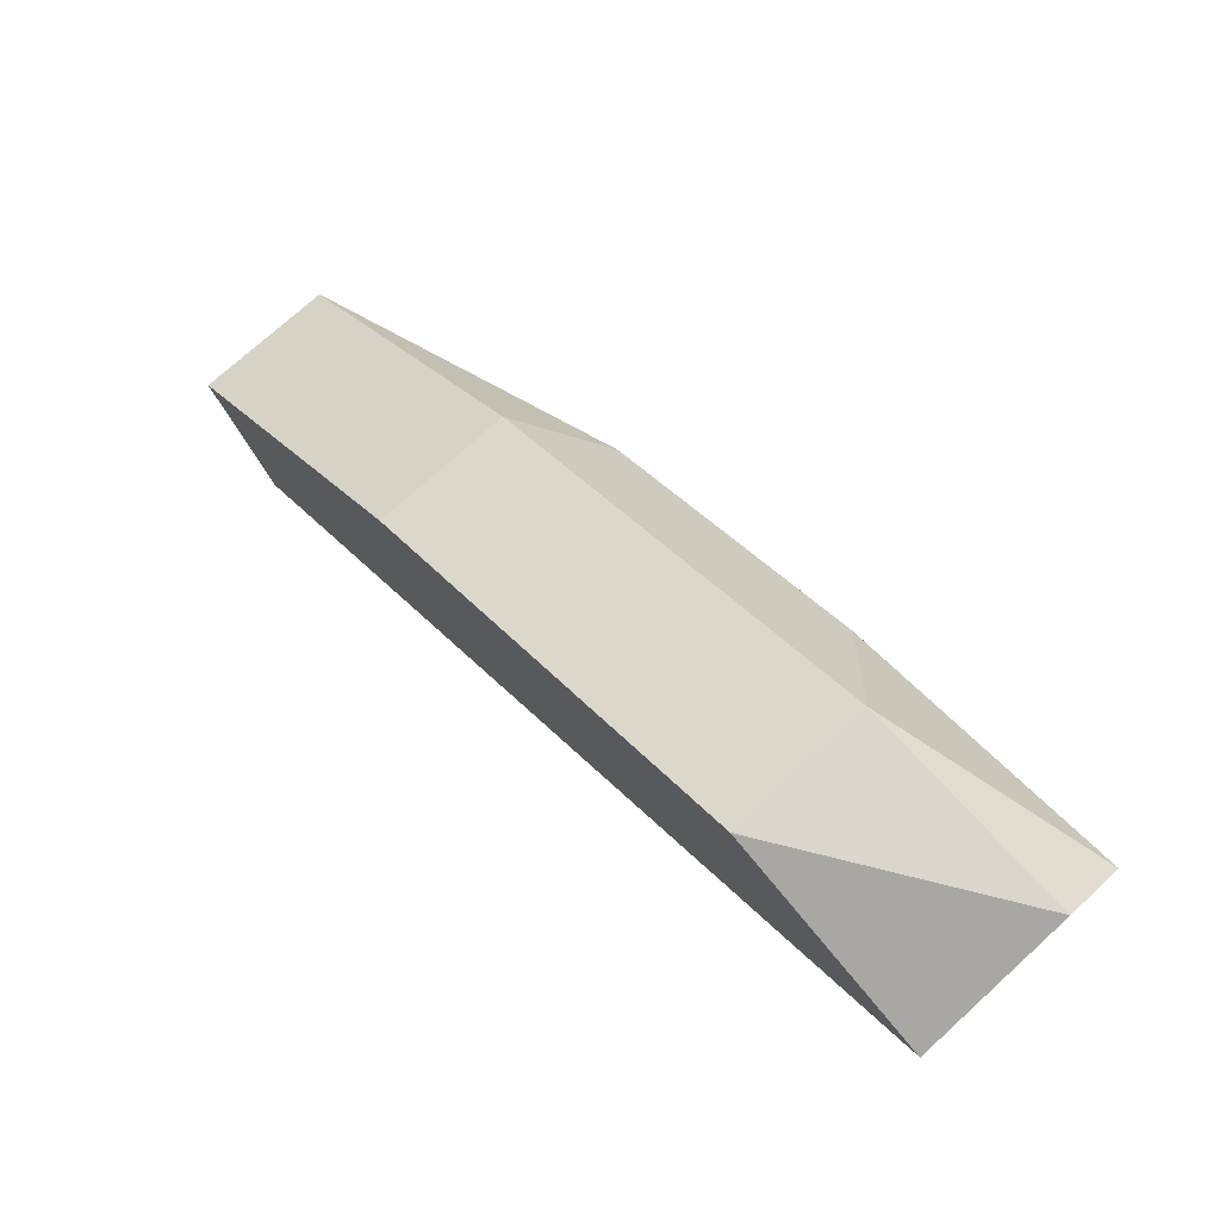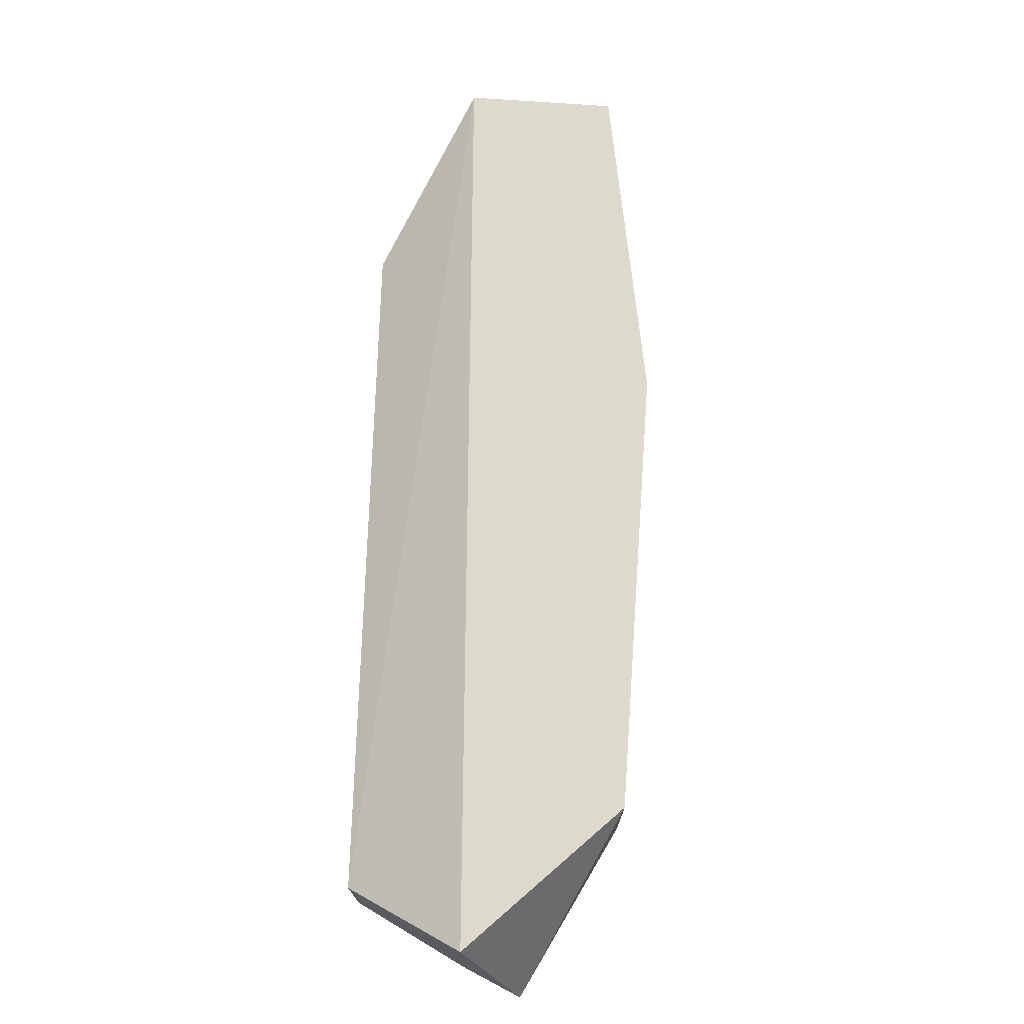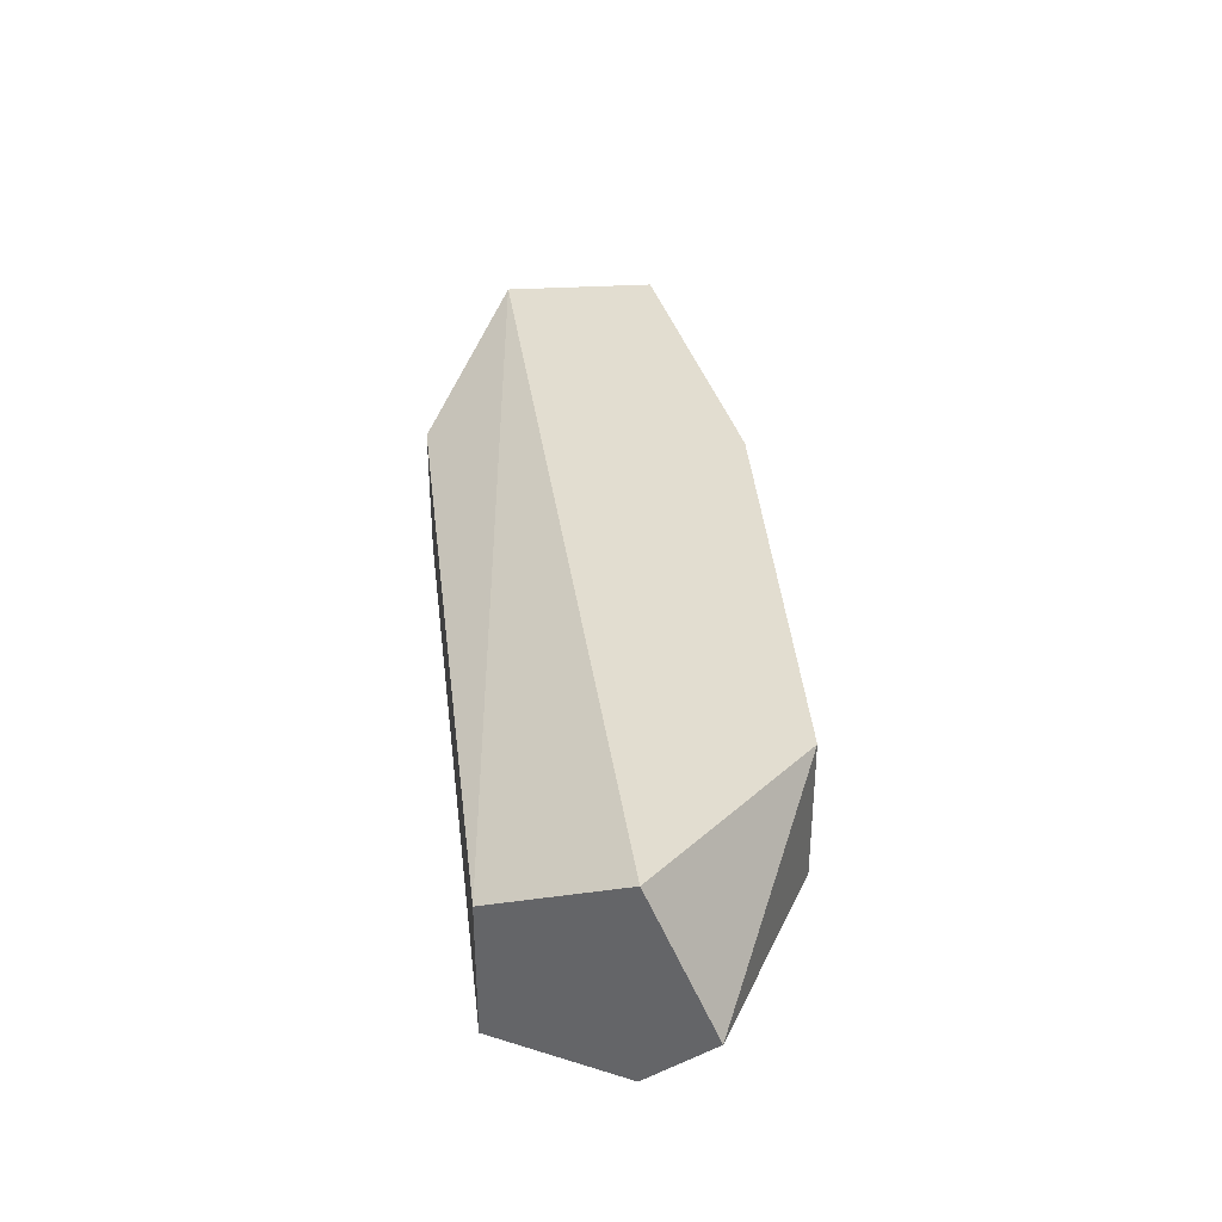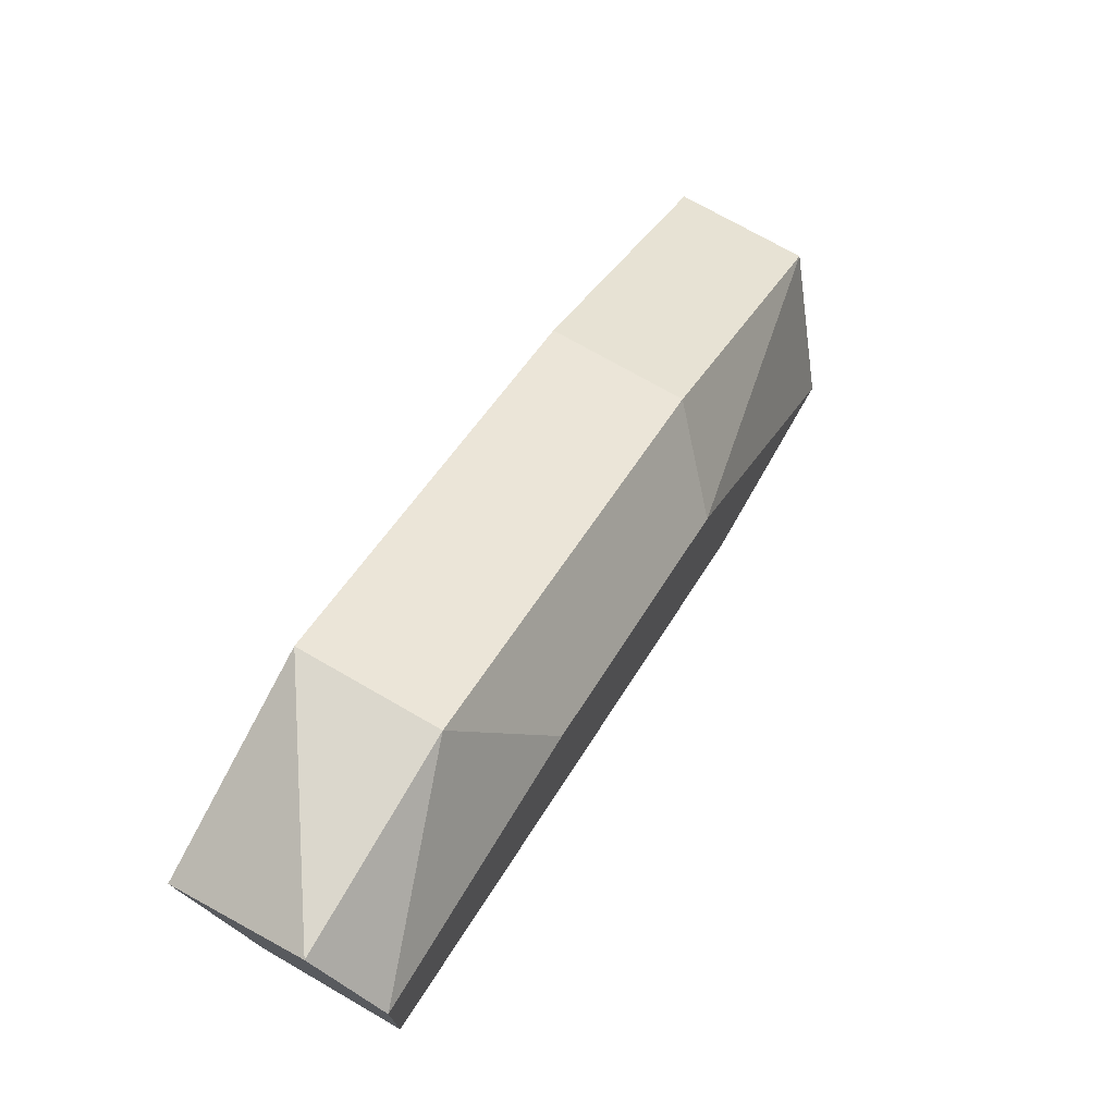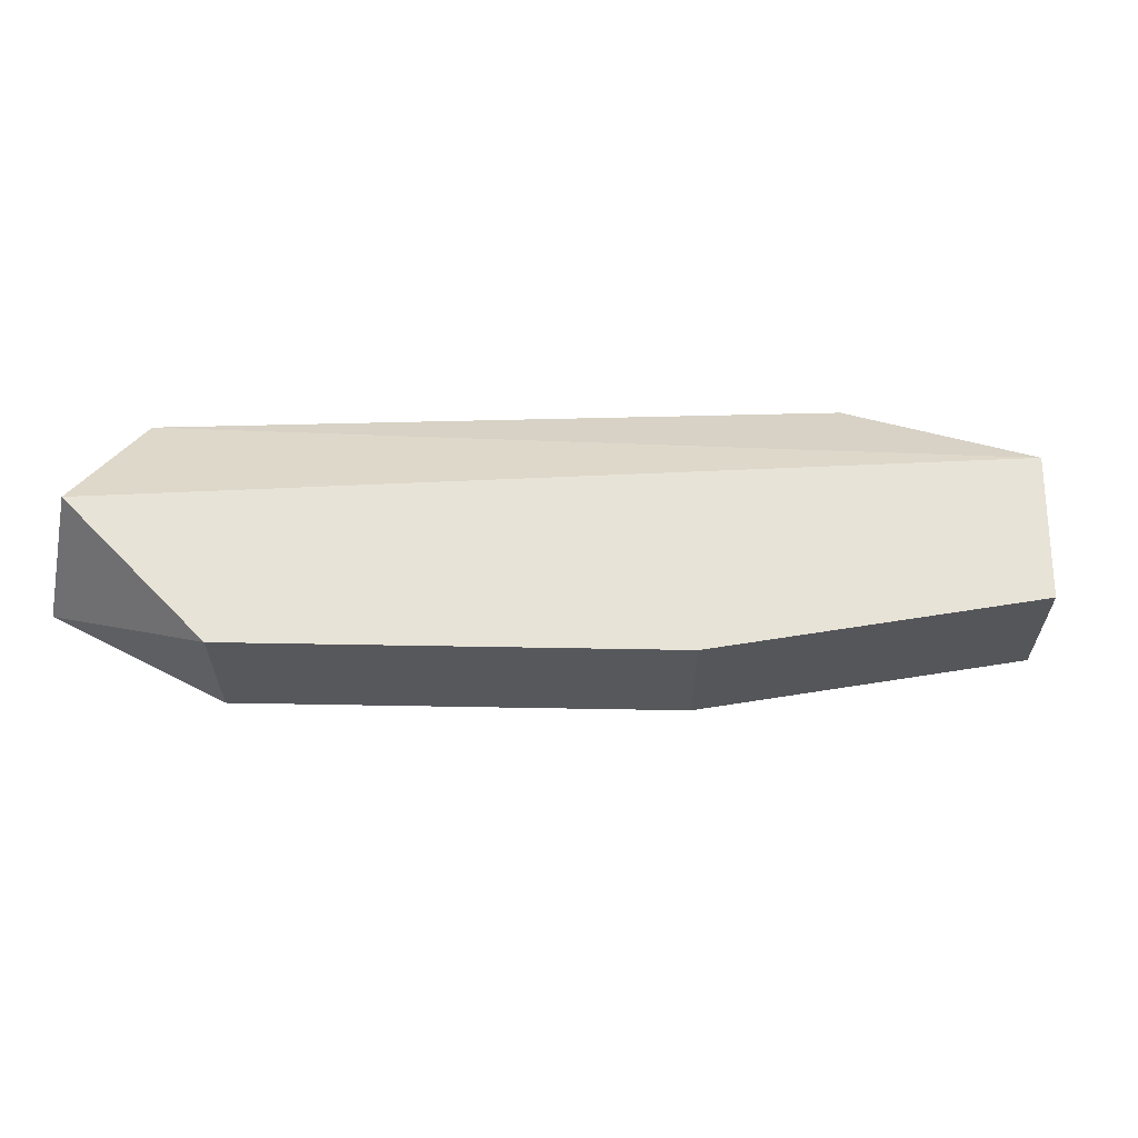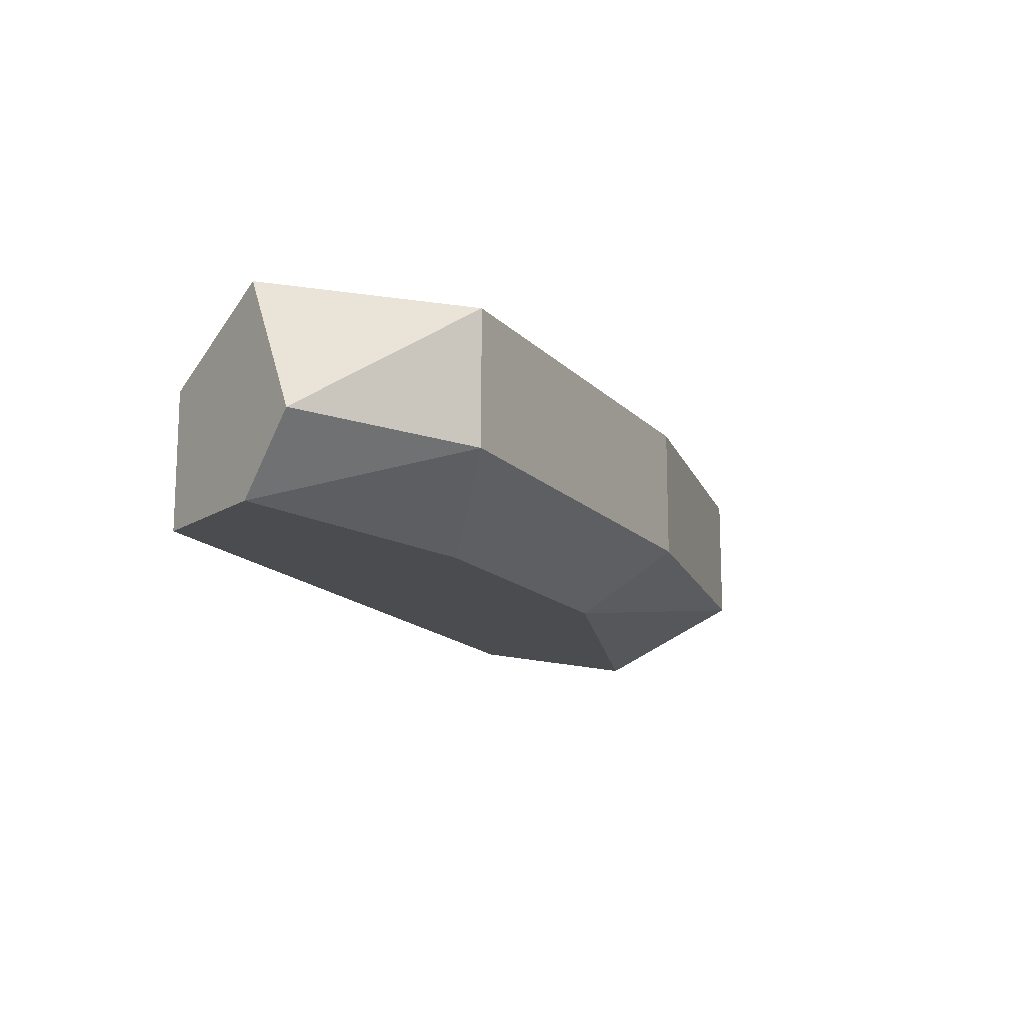
<metadata>
{"format":"obj","ext":"obj","renderer":"f3d","projection":"perspective","resolution":1024,"background":"white","views":[{"elev":73.6,"azim":-132.4,"up":"+Z"},{"elev":71.9,"azim":-59.3,"up":"+Y"},{"elev":35.4,"azim":-67.7,"up":"+Y"},{"elev":73.1,"azim":-60.1,"up":"+Z"},{"elev":62.0,"azim":27.6,"up":"+Y"},{"elev":-14.7,"azim":-36.7,"up":"+Y"}]}
</metadata>
<code>
v 0.0524 0.1146 0.2452
v 0.1048 0.1146 0.1823
v 0.1048 0.1355 0.1823
v 0.1467 0.1251 0.2033
v 0.01048 0.146 0.2556
v 0.1048 0.146 0.2347
v 0.01048 0.1146 0.2347
v 0.1362 0.146 0.1823
v 0.04192 0.1251 0.2661
v 0.01048 0.1355 0.2347
v 0.1362 0.1146 0.1823
v 0.04192 0.146 0.2661
v 0.01048 0.1251 0.2661
v 0.1467 0.146 0.2033
v 0.1048 0.1251 0.2347
v 0.09429 0.1146 0.2242
v 0.01048 0.1146 0.2556
f 13 7 17
f 2 1 7
f 3 2 7
f 2 3 8
f 5 6 8
f 3 7 10
f 7 5 10
f 8 3 10
f 5 8 10
f 1 2 11
f 2 8 11
f 8 4 11
f 6 5 12
f 9 6 12
f 9 12 13
f 5 7 13
f 12 5 13
f 6 4 14
f 4 8 14
f 8 6 14
f 4 6 15
f 6 9 15
f 15 9 16
f 9 1 16
f 1 11 16
f 11 4 16
f 4 15 16
f 7 1 17
f 1 9 17
f 9 13 17

</code>
